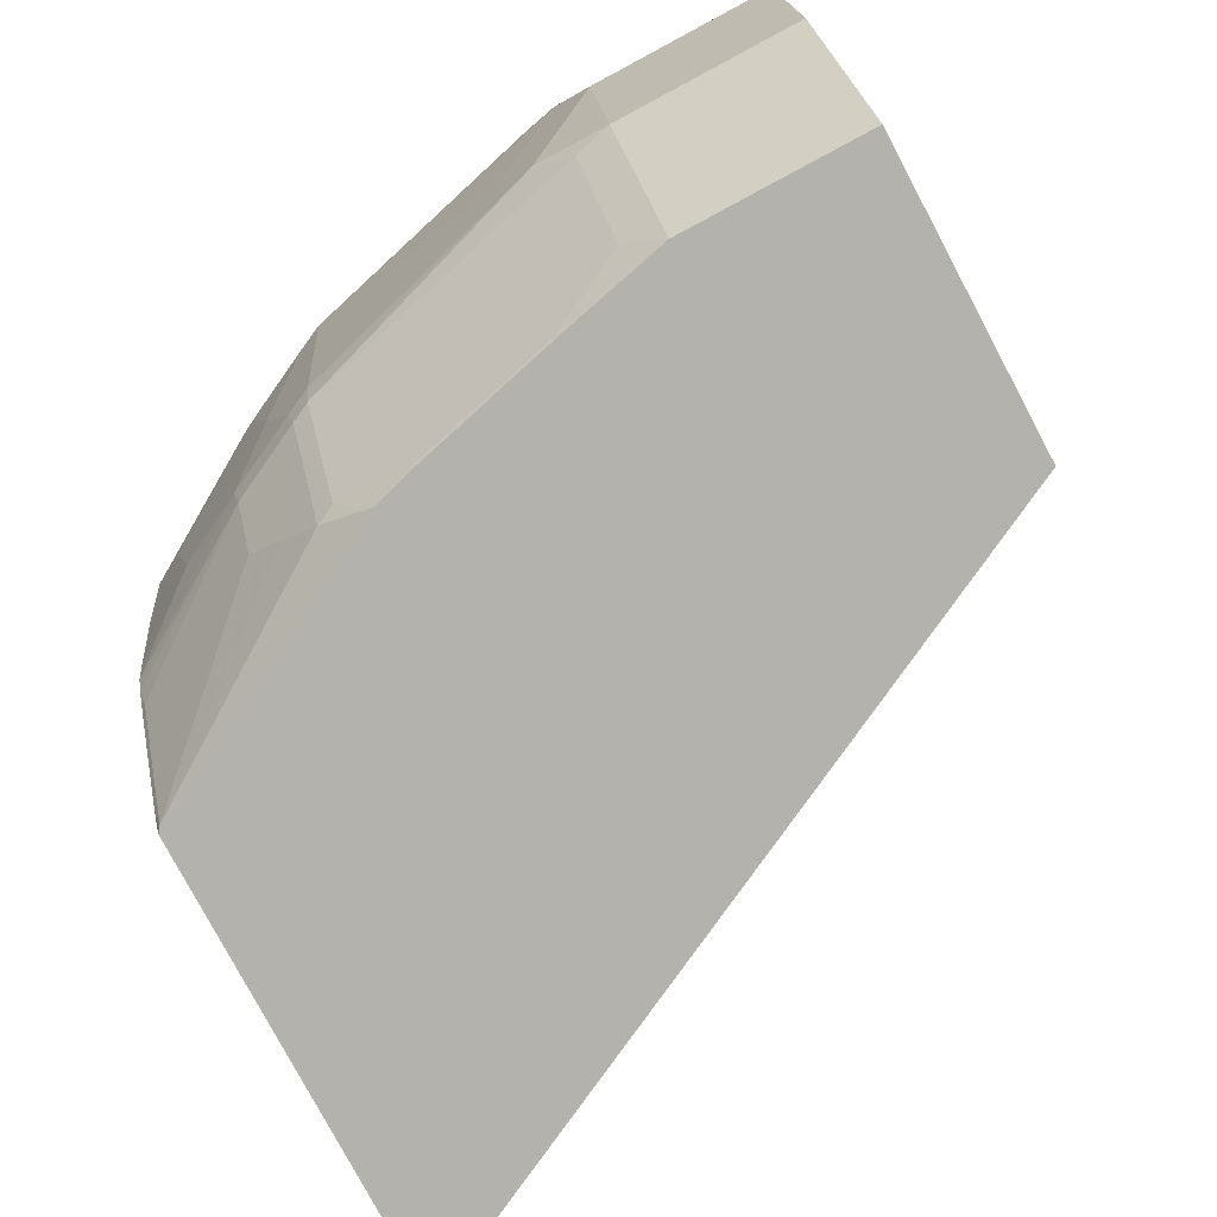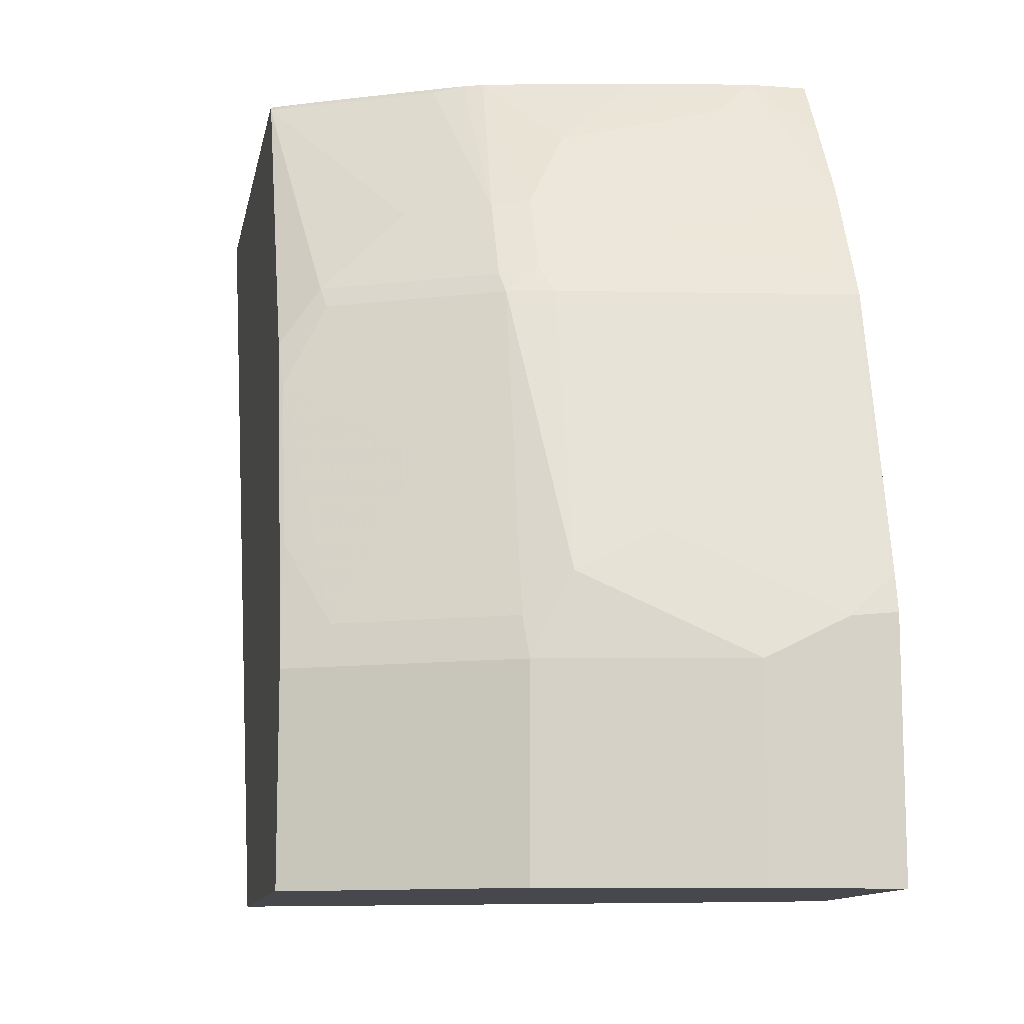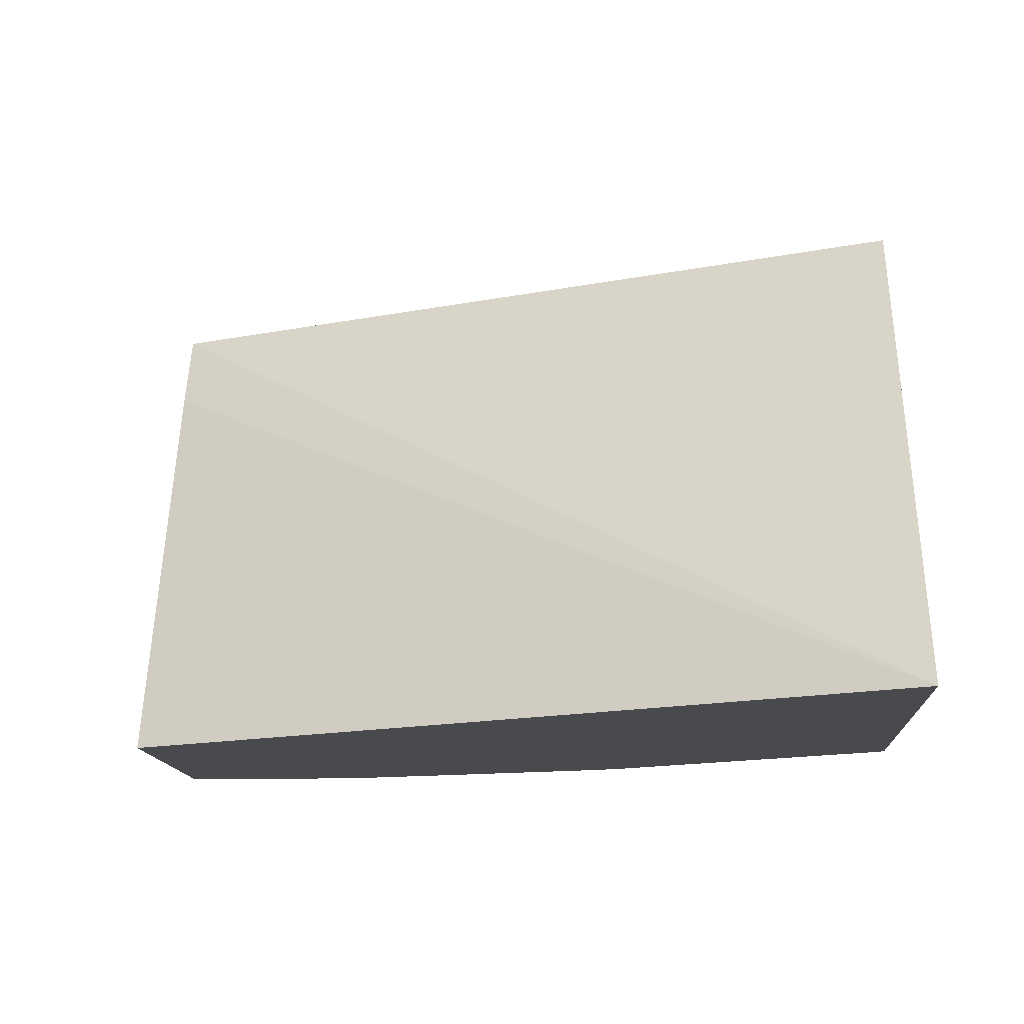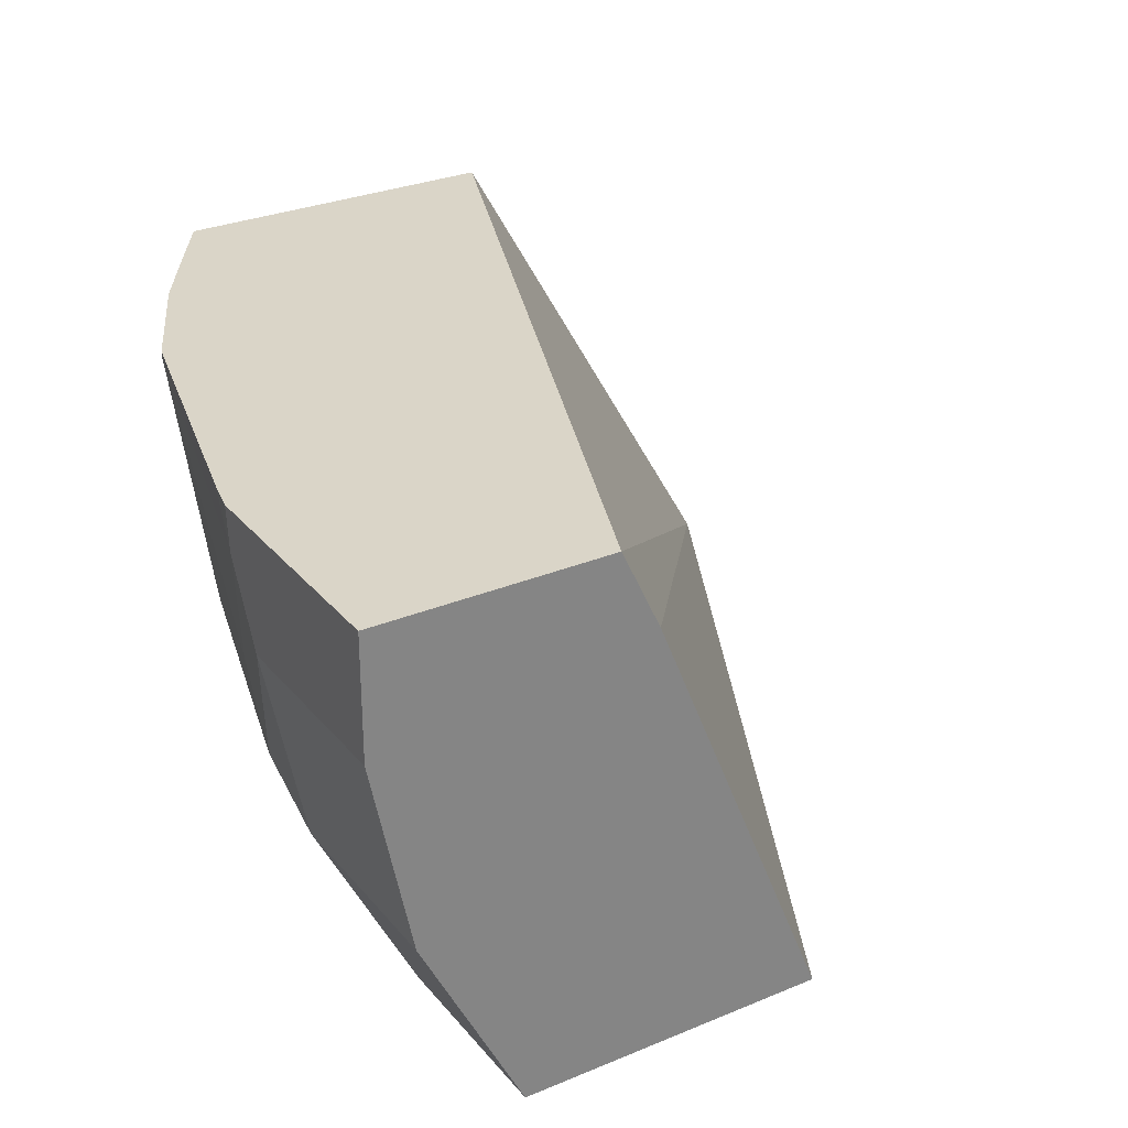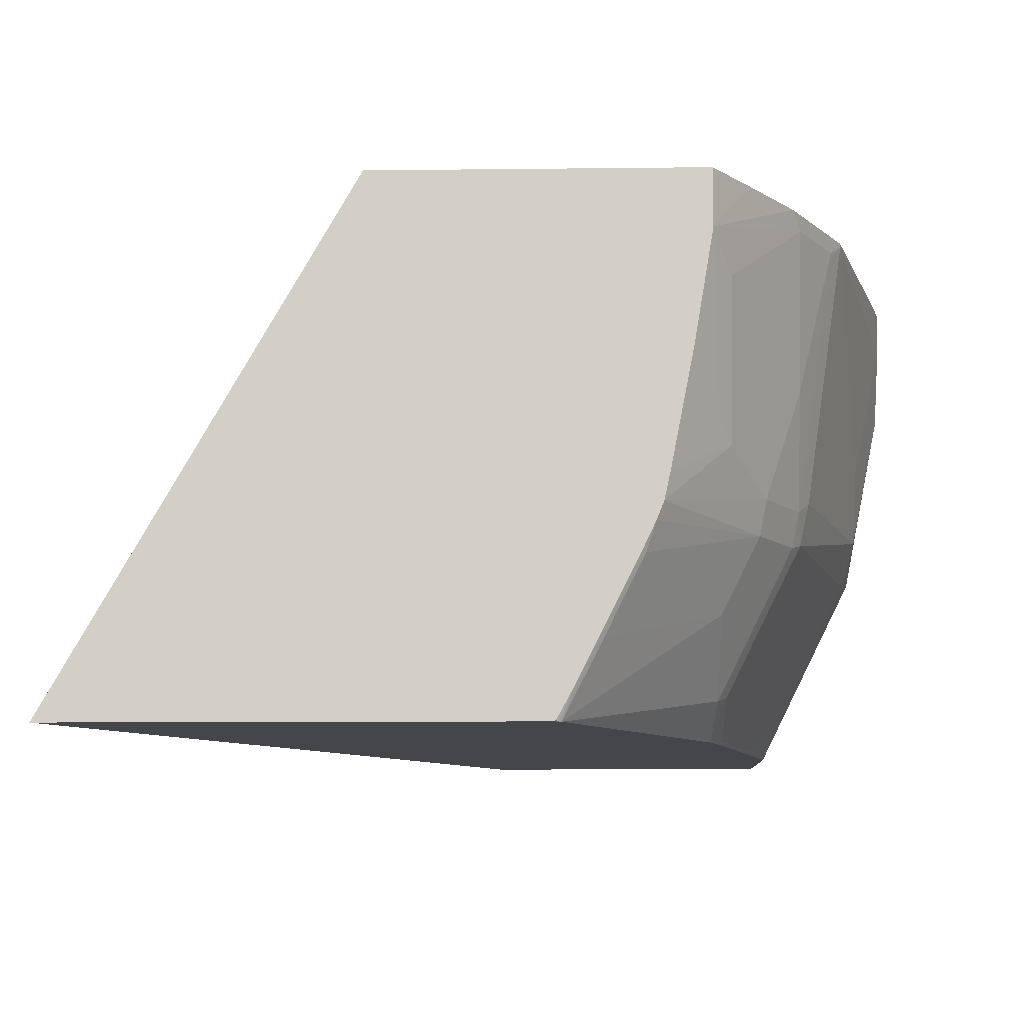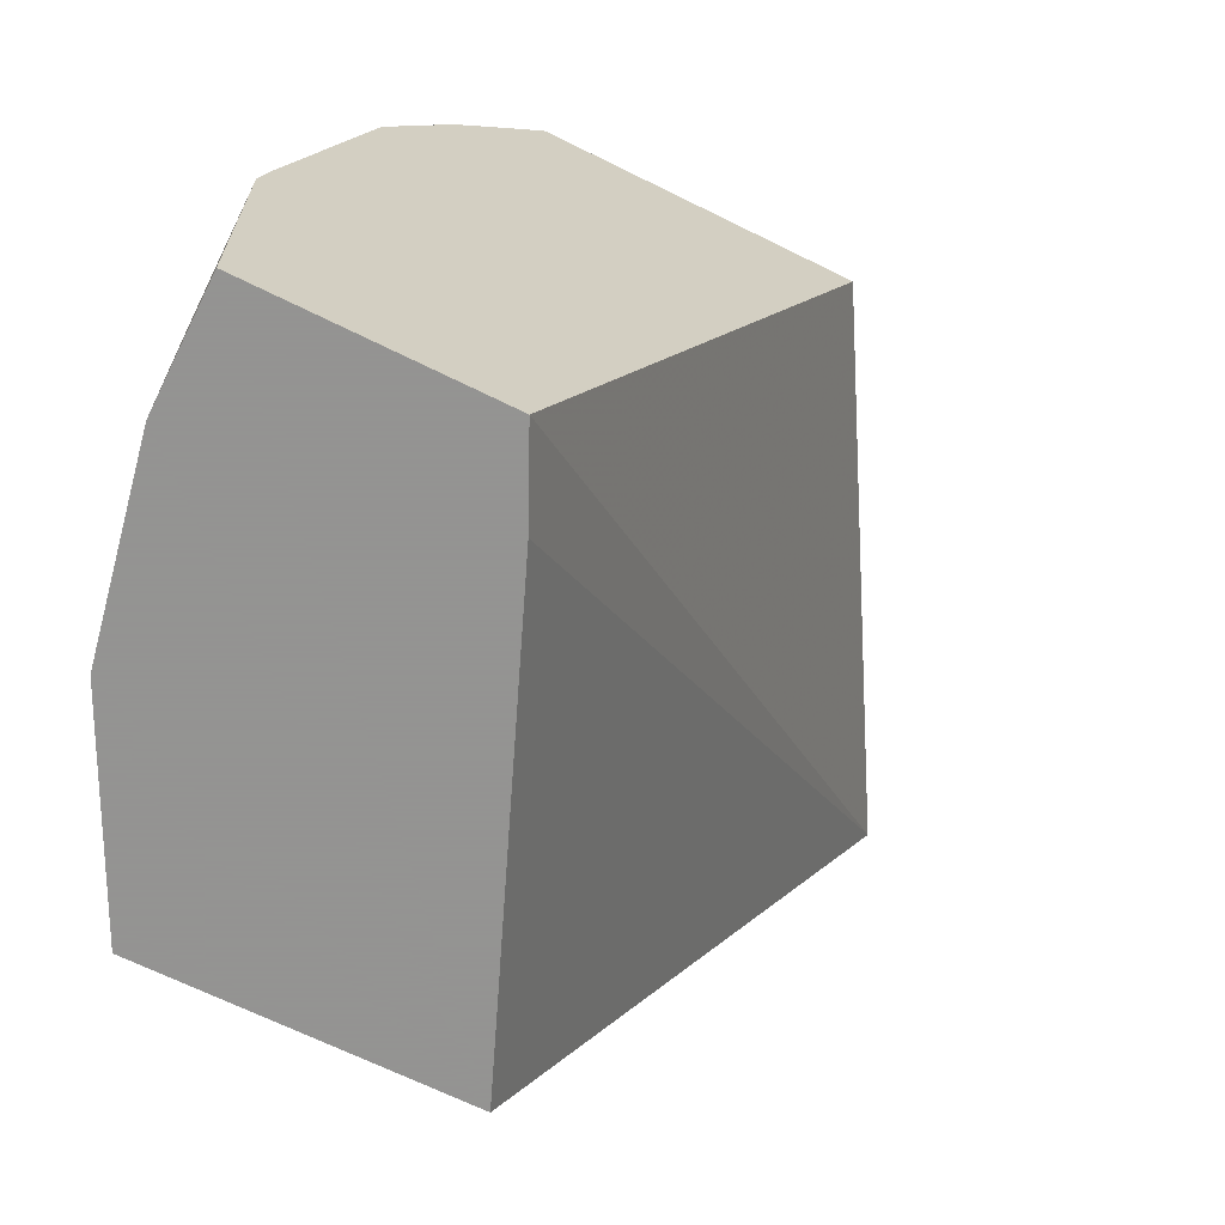
<metadata>
{"format":"obj","ext":"obj","renderer":"f3d","projection":"perspective","resolution":1024,"background":"white","views":[{"elev":-79.5,"azim":118.1,"up":"+Y"},{"elev":-11.7,"azim":79.5,"up":"+Z"},{"elev":-12.9,"azim":-86.5,"up":"+Y"},{"elev":29.3,"azim":148.4,"up":"+Y"},{"elev":-9.6,"azim":1.7,"up":"+Y"},{"elev":-66.9,"azim":153.5,"up":"+Z"}]}
</metadata>
<code>
v 0.4409 0.2804 0.0009715
v 0.2687 0.2804 0.3447
v 0.5179 0.4678 0.0009715
v 0.5745 0.2804 0.0009715
v 0.4728 0.2804 0.3447
v 0.3966 0.5031 0.3447
v 0.5346 0.5031 0.0009715
v 0.5795 0.2902 0.0009715
v 0.5745 0.2804 0.08357
v 0.4751 0.2804 0.3435
v 0.4739 0.2809 0.3447
v 0.5377 0.5031 0.3447
v 0.6349 0.5031 0.0009715
v 0.5792 0.2896 0.08357
v 0.607 0.3453 0.0009715
v 0.607 0.3453 0.08357
v 0.5806 0.2986 0.1003
v 0.5638 0.2819 0.1337
v 0.5636 0.2804 0.1307
v 0.4761 0.2804 0.3425
v 0.4803 0.2925 0.3447
v 0.5377 0.4783 0.3447
v 0.5554 0.5031 0.3174
v 0.6349 0.5031 0.1021
v 0.6349 0.4511 0.0009715
v 0.6181 0.3676 0.0009715
v 0.6181 0.3676 0.08357
v 0.614 0.3655 0.1003
v 0.5973 0.3321 0.1003
v 0.5806 0.3321 0.1671
v 0.5471 0.2819 0.2005
v 0.5632 0.2804 0.1324
v 0.4928 0.3133 0.3425
v 0.4917 0.3149 0.3447
v 0.5407 0.2804 0.2188
v 0.543 0.2966 0.2422
v 0.543 0.3133 0.259
v 0.543 0.33 0.2756
v 0.5293 0.4291 0.3447
v 0.5402 0.4065 0.323
v 0.5457 0.3954 0.3118
v 0.5457 0.4622 0.3286
v 0.5792 0.4956 0.2784
v 0.5754 0.5031 0.2859
v 0.6349 0.4845 0.1003
v 0.6315 0.5031 0.117
v 0.6349 0.4511 0.08357
v 0.6181 0.3843 0.117
v 0.5806 0.3655 0.2339
v 0.5471 0.2986 0.2339
v 0.5465 0.2804 0.1992
v 0.5597 0.3634 0.2756
v 0.5095 0.3467 0.3425
v 0.5084 0.3483 0.3447
v 0.5764 0.3634 0.2422
v 0.5597 0.3467 0.259
v 0.5194 0.3789 0.3447
v 0.5625 0.3787 0.2784
v 0.5625 0.4455 0.2952
v 0.5168 0.367 0.3447
v 0.5792 0.5031 0.2784
v 0.5792 0.4288 0.2617
v 0.5959 0.4956 0.245
v 0.6181 0.4177 0.1337
v 0.6014 0.5012 0.2339
v 0.6014 0.5031 0.2339
v 0.5847 0.3843 0.2339
v 0.5792 0.3787 0.245
v 0.5137 0.3593 0.3447
v 0.5959 0.5031 0.245
f 31 51 32
f 31 49 50
f 33 38 52
f 33 52 53
f 33 53 54
f 37 56 52
f 35 50 36
f 36 50 49
f 36 49 55
f 36 55 37
f 37 55 56
f 37 52 38
f 33 54 34
f 31 35 51
f 25 27 26
f 30 49 31
f 22 39 40
f 39 57 40
f 22 40 41
f 22 41 42
f 22 42 43
f 22 43 44
f 31 50 35
f 22 44 23
f 25 47 27
f 27 48 28
f 27 47 48
f 28 48 49
f 28 49 30
f 28 30 29
f 24 46 45
f 40 57 41
f 48 65 67
f 41 59 42
f 52 60 69
f 52 69 53
f 52 56 55
f 52 55 68
f 52 68 58
f 53 69 54
f 52 58 60
f 58 68 62
f 62 68 63
f 63 68 67
f 63 67 65
f 63 65 66
f 20 38 33
f 63 66 70
f 58 62 59
f 41 58 59
f 49 68 55
f 48 67 49
f 41 57 60
f 41 60 58
f 42 59 43
f 43 61 44
f 43 59 62
f 43 62 63
f 49 67 68
f 43 63 70
f 45 64 47
f 45 46 65
f 45 65 64
f 46 66 65
f 47 64 48
f 48 64 65
f 43 70 61
f 20 37 38
f 20 33 34
f 20 35 36
f 2 7 3
f 2 6 7
f 2 12 6
f 2 22 12
f 2 39 22
f 2 57 39
f 2 60 57
f 2 69 60
f 2 54 69
f 2 34 54
f 2 21 34
f 2 11 21
f 2 5 11
f 1 5 2
f 4 8 9
f 1 10 5
f 1 35 20
f 1 51 35
f 1 32 51
f 1 19 32
f 1 9 19
f 1 4 9
f 1 8 4
f 1 15 8
f 1 26 15
f 1 25 26
f 1 13 25
f 1 7 13
f 1 3 7
f 20 36 37
f 1 20 10
f 5 10 11
f 1 2 3
f 6 23 44
f 6 12 23
f 18 32 19
f 18 31 32
f 17 31 18
f 17 30 31
f 17 29 30
f 16 29 17
f 16 28 29
f 16 27 28
f 15 27 16
f 15 26 27
f 14 16 17
f 13 47 25
f 13 45 47
f 13 24 45
f 20 34 21
f 10 21 11
f 6 44 61
f 6 61 70
f 6 70 66
f 6 66 46
f 12 22 23
f 6 24 13
f 6 13 7
f 6 46 24
f 8 15 16
f 8 16 14
f 9 14 17
f 9 17 18
f 9 18 19
f 10 20 21
f 8 14 9

</code>
